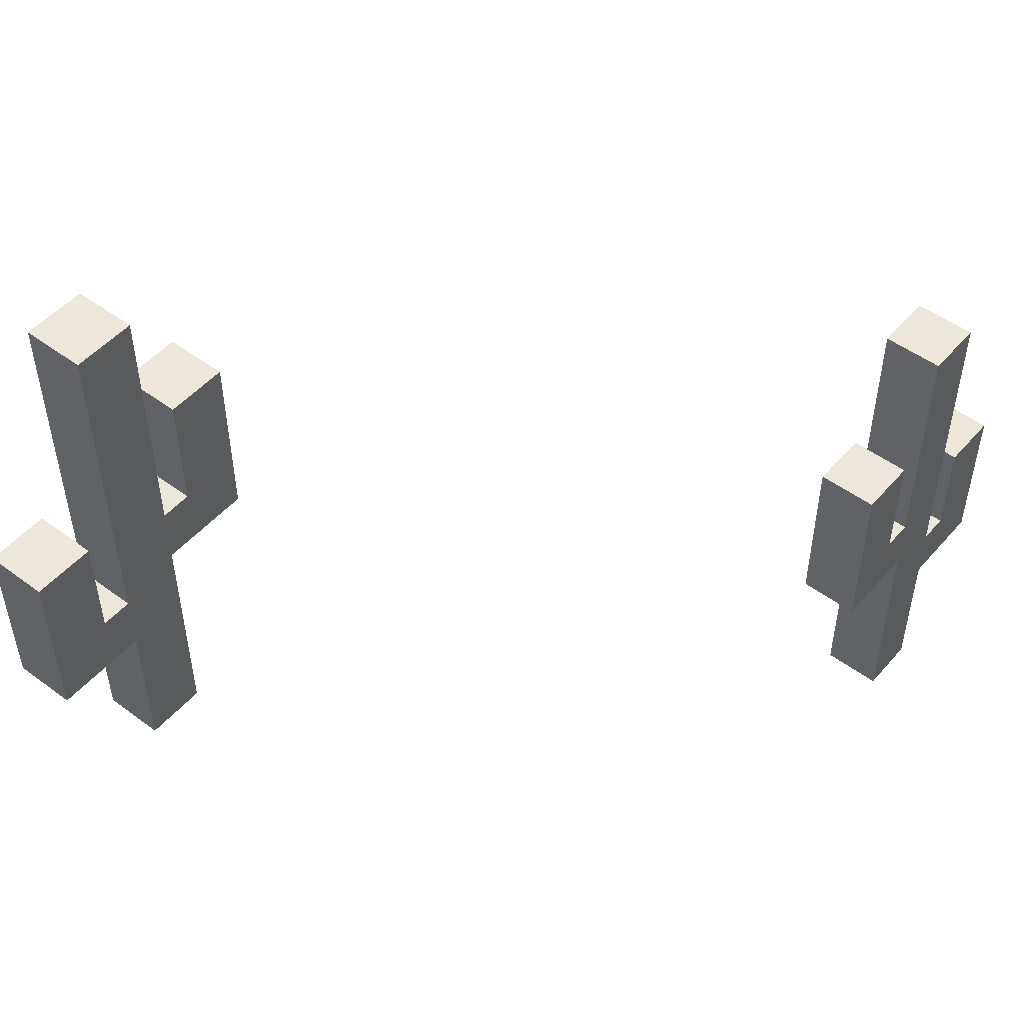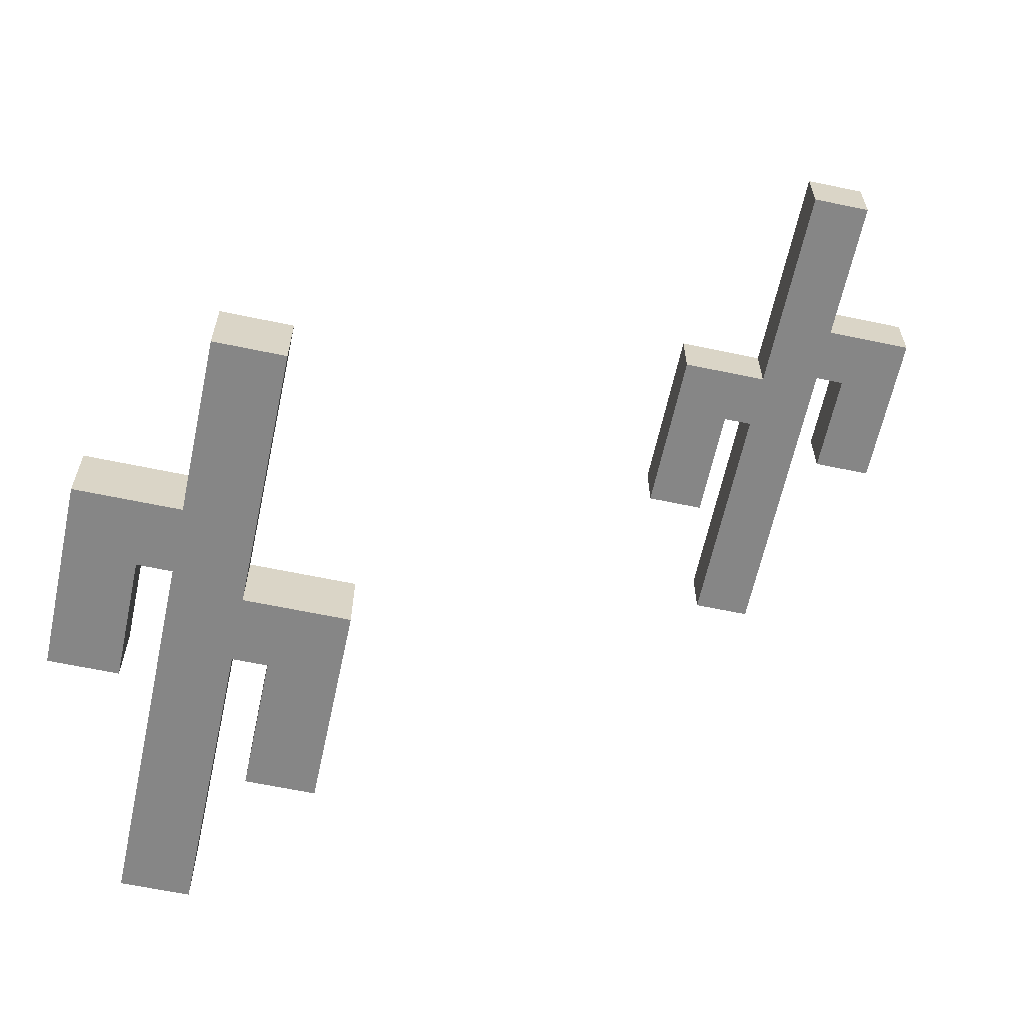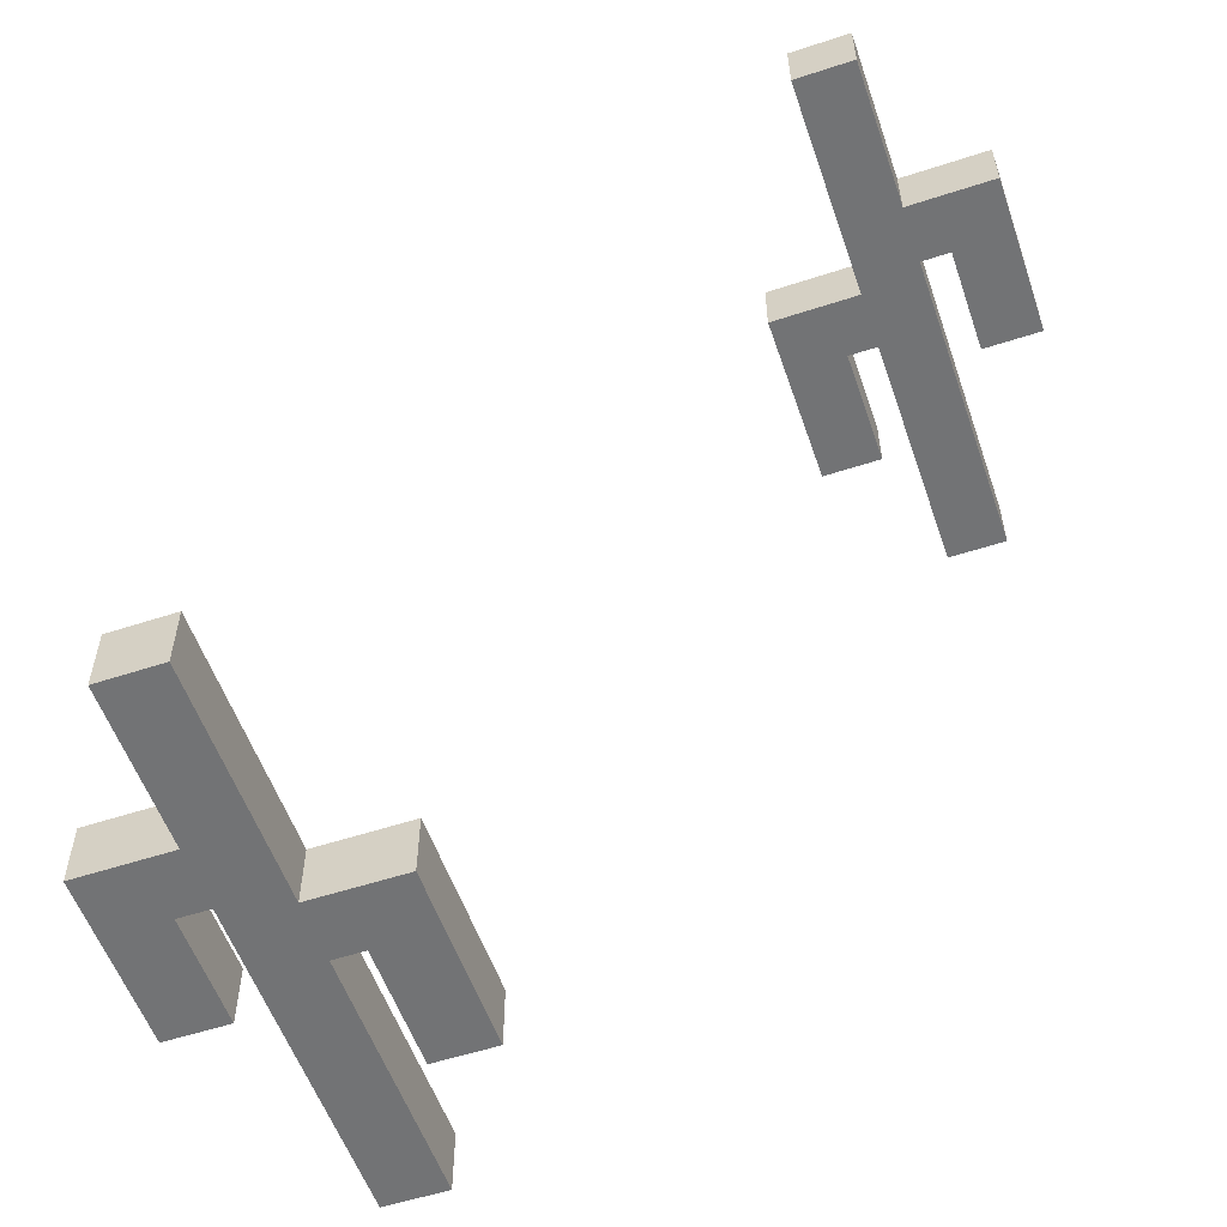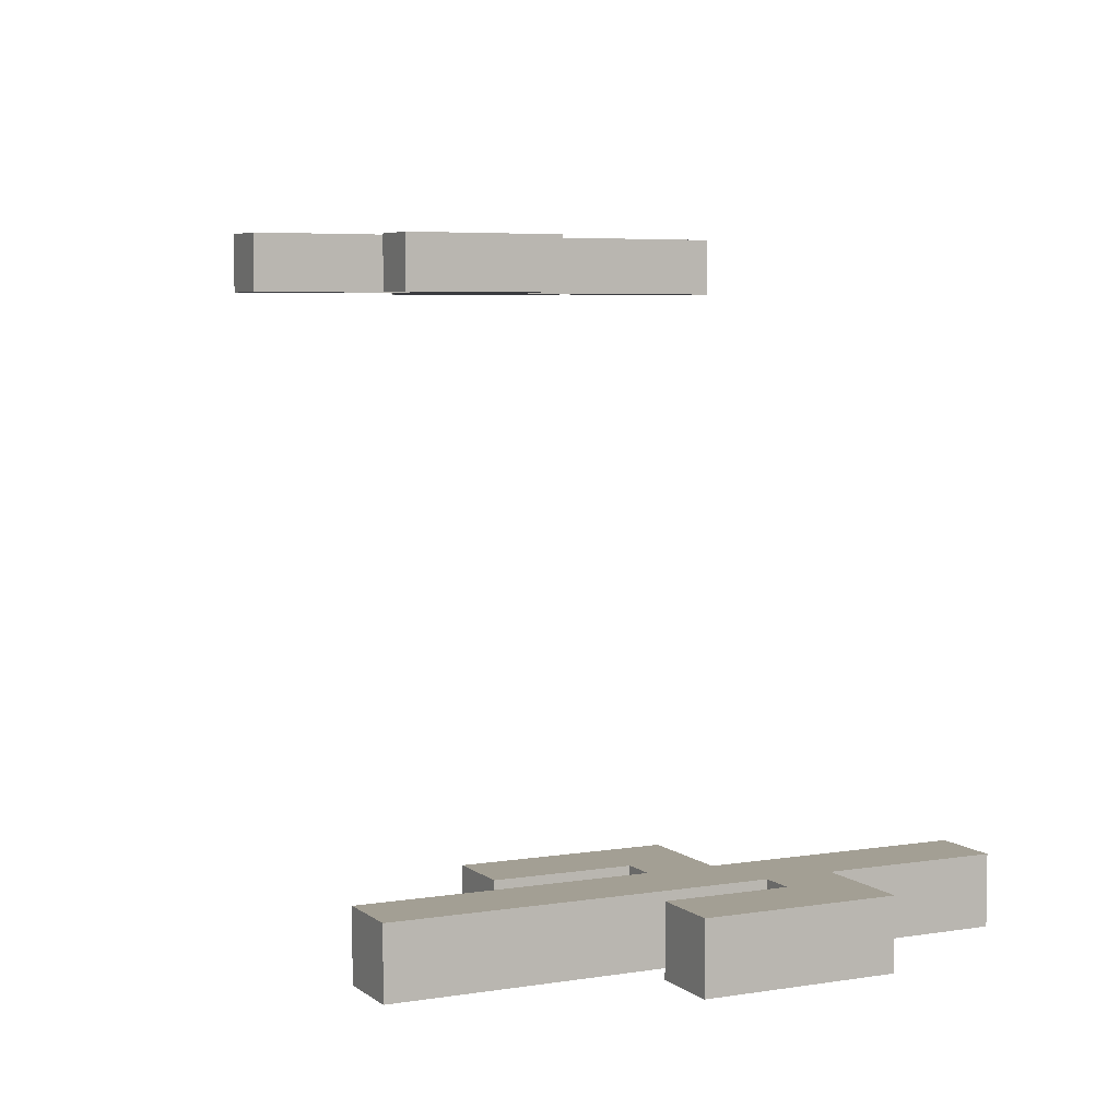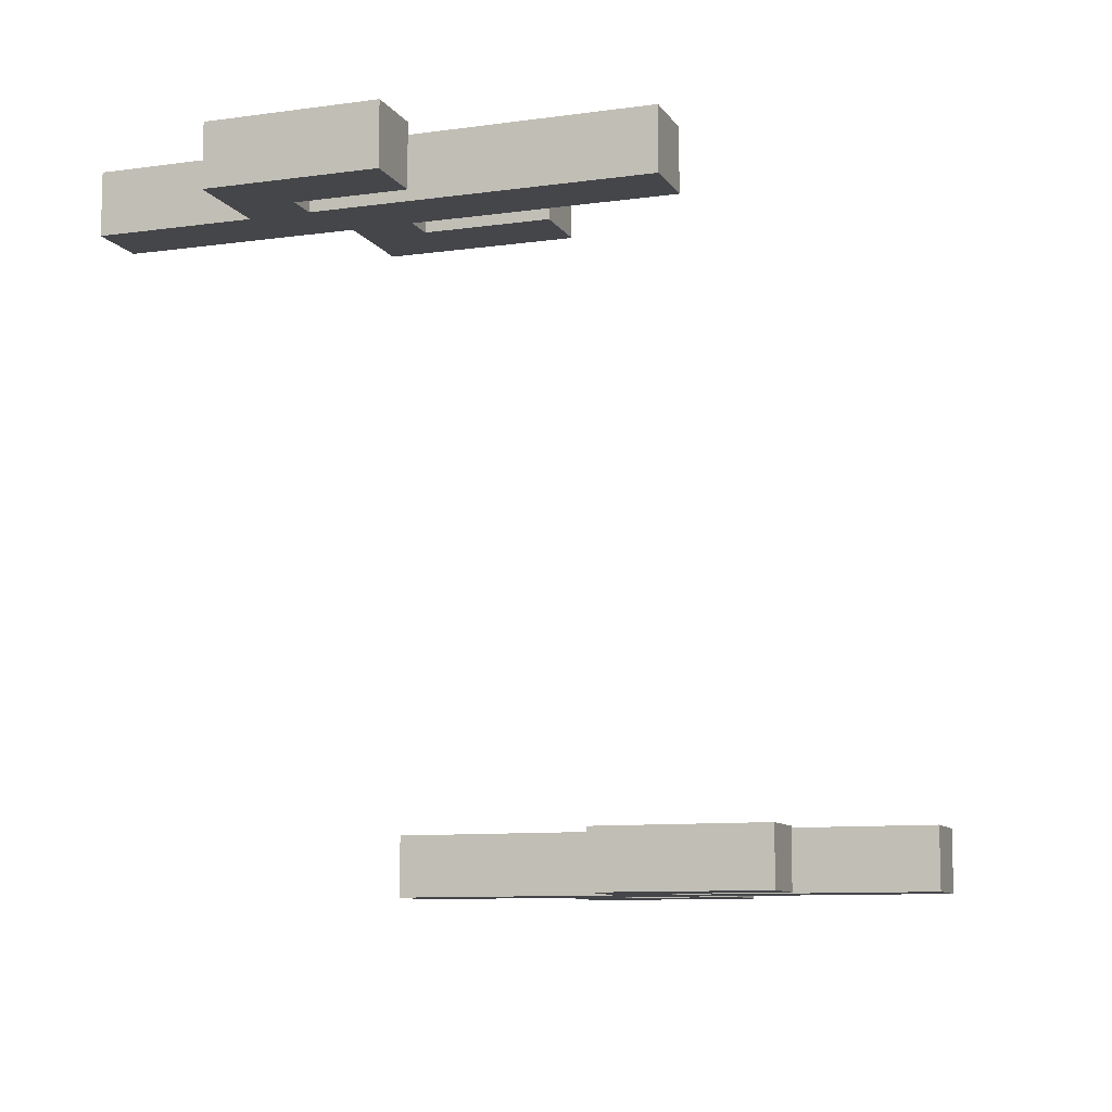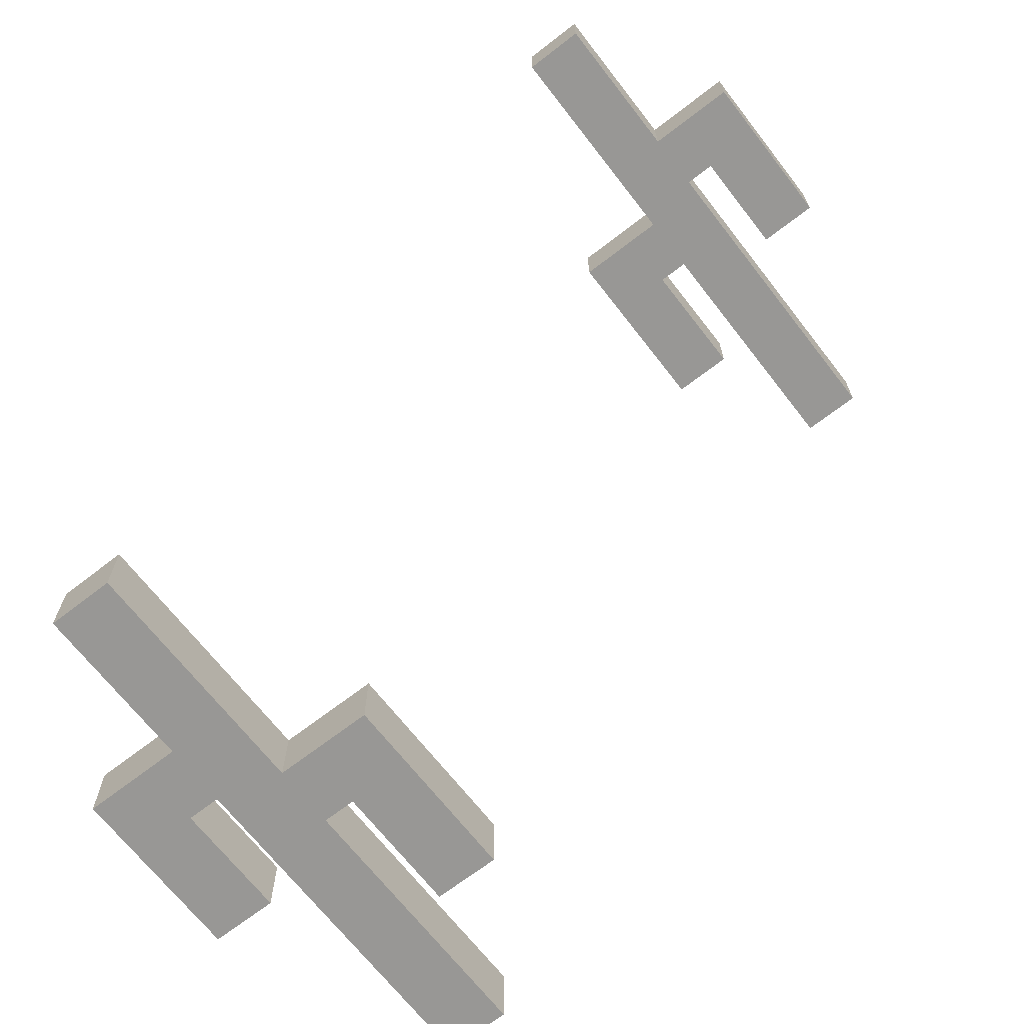
<metadata>
{"format":"obj","ext":"obj","renderer":"f3d","projection":"perspective","resolution":1024,"background":"white","views":[{"elev":49.9,"azim":129.3,"up":"+Z"},{"elev":-62.2,"azim":167.9,"up":"+Y"},{"elev":-55.7,"azim":-161.0,"up":"+Y"},{"elev":5.4,"azim":63.7,"up":"+Y"},{"elev":-9.6,"azim":-70.2,"up":"+Y"},{"elev":-68.2,"azim":-142.2,"up":"+Y"}]}
</metadata>
<code>
g cactus2
v -5.083 -92.09 1.993
v -5.083 -92.59 1.993
v -5.583 -92.59 1.993
v -5.583 -92.09 1.993
v -5.083 -92.09 1.993
v -5.583 -92.09 1.993
v -5.583 -92.09 -2.42
v -5.083 -92.09 -2.42
v -5.583 -92.09 1.993
v -5.583 -92.59 1.993
v -5.583 -92.59 -2.42
v -5.583 -92.09 -2.42
v -5.583 -92.59 1.993
v -5.083 -92.59 1.993
v -5.083 -92.59 -2.42
v -5.583 -92.59 -2.42
v -5.083 -92.59 1.993
v -5.083 -92.09 1.993
v -5.083 -92.09 -2.42
v -5.083 -92.59 -2.42
v -4.333 -92.09 0.9112
v -4.333 -92.59 0.9112
v -4.833 -92.59 0.9112
v -4.833 -92.09 0.9112
v -4.333 -92.09 -0.0792
v -4.333 -92.09 0.9112
v -4.833 -92.09 0.9112
v -4.833 -92.09 -0.0792
v -4.333 -92.09 -0.5615
v -4.833 -92.09 -0.5615
v -5.083 -92.09 -0.5615
v -5.083 -92.09 -0.0792
v -4.833 -92.09 -0.0792
v -4.833 -92.09 0.9112
v -4.833 -92.59 0.9112
v -4.833 -92.59 -0.0792
v -4.833 -92.59 -0.0792
v -4.833 -92.59 0.9112
v -4.333 -92.59 0.9112
v -4.333 -92.59 -0.0792
v -4.833 -92.59 -0.5615
v -4.333 -92.59 -0.5615
v -5.083 -92.59 -0.0792
v -5.083 -92.59 -0.5615
v -4.333 -92.59 -0.0792
v -4.333 -92.59 0.9112
v -4.333 -92.09 0.9112
v -4.333 -92.09 -0.0792
v -4.333 -92.59 -0.5615
v -4.333 -92.09 -0.5615
v -5.083 -92.09 -0.5615
v -5.083 -92.09 -0.0792
v -5.083 -92.59 -0.0792
v -5.083 -92.59 -0.5615
v -5.083 -92.59 -2.42
v -5.083 -92.09 -2.42
v -5.583 -92.09 -2.42
v -5.583 -92.59 -2.42
v -4.333 -92.59 -0.5615
v -4.333 -92.09 -0.5615
v -4.833 -92.09 -0.5615
v -4.833 -92.59 -0.5615
v -5.083 -92.59 -0.5615
v -5.083 -92.09 -0.5615
v -5.833 -92.09 0.2025
v -5.833 -92.59 0.2025
v -6.333 -92.59 0.2025
v -6.333 -92.09 0.2025
v -5.833 -92.09 -0.6842
v -5.833 -92.09 0.2025
v -6.333 -92.09 0.2025
v -6.333 -92.09 -0.6842
v -5.833 -92.09 -1.167
v -6.333 -92.09 -1.167
v -5.583 -92.09 -0.6842
v -5.583 -92.09 -1.167
v -6.333 -92.09 -0.6842
v -6.333 -92.09 0.2025
v -6.333 -92.59 0.2025
v -6.333 -92.59 -0.6843
v -6.333 -92.09 -1.167
v -6.333 -92.59 -1.167
v -6.333 -92.59 -0.6843
v -6.333 -92.59 0.2025
v -5.833 -92.59 0.2025
v -5.833 -92.59 -0.6842
v -6.333 -92.59 -1.167
v -5.833 -92.59 -1.167
v -5.583 -92.59 -1.167
v -5.583 -92.59 -0.6842
v -5.833 -92.59 -0.6842
v -5.833 -92.59 0.2025
v -5.833 -92.09 0.2025
v -5.833 -92.09 -0.6842
v -5.583 -92.59 -1.167
v -5.583 -92.59 -0.6842
v -5.583 -92.09 -0.6842
v -5.583 -92.09 -1.167
v -5.833 -92.59 -1.167
v -5.833 -92.09 -1.167
v -6.333 -92.09 -1.167
v -6.333 -92.59 -1.167
v -5.583 -92.09 -1.167
v -5.583 -92.59 -1.167
v -5.833 -92.09 -0.6842
v -5.583 -92.09 -0.6842
v -5.583 -92.59 -0.6842
v -5.833 -92.59 -0.6842
v -4.833 -92.59 -0.0792
v -5.083 -92.59 -0.0792
v -5.083 -92.09 -0.0792
v -4.833 -92.09 -0.0792
v -0.6527 -97.41 2.884
v -0.6527 -96.86 2.884
v -0.09463 -96.86 2.884
v -0.09463 -97.41 2.884
v -0.6527 -97.41 2.884
v -0.09463 -97.41 2.884
v -0.09463 -97.41 -2.042
v -0.6527 -97.41 -2.042
v -0.09463 -97.41 2.884
v -0.09463 -96.86 2.884
v -0.09463 -96.86 -2.042
v -0.09463 -97.41 -2.042
v -0.09463 -96.86 2.884
v -0.6527 -96.86 2.884
v -0.6527 -96.86 -2.042
v -0.09463 -96.86 -2.042
v -0.6527 -96.86 2.884
v -0.6527 -97.41 2.884
v -0.6527 -97.41 -2.042
v -0.6527 -96.86 -2.042
v -1.49 -97.41 1.677
v -1.49 -96.86 1.677
v -0.9317 -96.86 1.677
v -0.9317 -97.41 1.677
v -1.49 -97.41 0.5715
v -1.49 -97.41 1.677
v -0.9317 -97.41 1.677
v -0.9317 -97.41 0.5715
v -1.49 -97.41 0.03327
v -0.9317 -97.41 0.03327
v -0.6527 -97.41 0.03327
v -0.6527 -97.41 0.5715
v -0.9317 -97.41 0.5715
v -0.9317 -97.41 1.677
v -0.9317 -96.86 1.677
v -0.9317 -96.86 0.5715
v -0.9317 -96.86 0.5715
v -0.9317 -96.86 1.677
v -1.49 -96.86 1.677
v -1.49 -96.86 0.5715
v -0.9317 -96.86 0.03327
v -1.49 -96.86 0.03327
v -0.6527 -96.86 0.5715
v -0.6527 -96.86 0.03327
v -1.49 -96.86 0.5715
v -1.49 -96.86 1.677
v -1.49 -97.41 1.677
v -1.49 -97.41 0.5715
v -1.49 -96.86 0.03327
v -1.49 -97.41 0.03327
v -0.6527 -97.41 0.03327
v -0.6527 -97.41 0.5715
v -0.6527 -96.86 0.5715
v -0.6527 -96.86 0.03327
v -0.6527 -96.86 -2.042
v -0.6527 -97.41 -2.042
v -0.09463 -97.41 -2.042
v -0.09463 -96.86 -2.042
v -1.49 -96.86 0.03327
v -1.49 -97.41 0.03327
v -0.9317 -97.41 0.03327
v -0.9317 -96.86 0.03327
v -0.6527 -96.86 0.03327
v -0.6527 -97.41 0.03327
v 0.1844 -97.41 0.8859
v 0.1844 -96.86 0.8859
v 0.7424 -96.86 0.8859
v 0.7424 -97.41 0.8859
v 0.1844 -97.41 -0.1037
v 0.1844 -97.41 0.8859
v 0.7424 -97.41 0.8859
v 0.7424 -97.41 -0.1037
v 0.1844 -97.41 -0.642
v 0.7424 -97.41 -0.642
v -0.09463 -97.41 -0.1037
v -0.09463 -97.41 -0.642
v 0.7424 -97.41 -0.1037
v 0.7424 -97.41 0.8859
v 0.7424 -96.86 0.8859
v 0.7424 -96.86 -0.1037
v 0.7424 -97.41 -0.642
v 0.7424 -96.86 -0.642
v 0.7424 -96.86 -0.1037
v 0.7424 -96.86 0.8859
v 0.1844 -96.86 0.8859
v 0.1844 -96.86 -0.1037
v 0.7424 -96.86 -0.642
v 0.1844 -96.86 -0.642
v -0.09463 -96.86 -0.642
v -0.09463 -96.86 -0.1037
v 0.1844 -96.86 -0.1037
v 0.1844 -96.86 0.8859
v 0.1844 -97.41 0.8859
v 0.1844 -97.41 -0.1037
v -0.09463 -96.86 -0.642
v -0.09463 -96.86 -0.1037
v -0.09463 -97.41 -0.1037
v -0.09463 -97.41 -0.642
v 0.1844 -96.86 -0.642
v 0.1844 -97.41 -0.642
v 0.7424 -97.41 -0.642
v 0.7424 -96.86 -0.642
v -0.09463 -97.41 -0.642
v -0.09463 -96.86 -0.642
v 0.1844 -97.41 -0.1037
v -0.09463 -97.41 -0.1037
v -0.09463 -96.86 -0.1037
v 0.1844 -96.86 -0.1037
v -0.9317 -96.86 0.5715
v -0.6527 -96.86 0.5715
v -0.6527 -97.41 0.5715
v -0.9317 -97.41 0.5715
g cactus2_0
f 3 2 1
f 4 3 1
f 7 6 5
f 8 7 5
f 11 10 9
f 12 11 9
f 15 14 13
f 16 15 13
f 19 18 17
f 20 19 17
f 23 22 21
f 24 23 21
f 27 26 25
f 28 27 25
f 28 25 29
f 30 28 29
f 30 31 28
f 31 32 28
f 35 34 33
f 36 35 33
f 39 38 37
f 40 39 37
f 40 37 41
f 42 40 41
f 37 43 41
f 43 44 41
f 47 46 45
f 48 47 45
f 48 45 49
f 50 48 49
f 53 52 51
f 54 53 51
f 57 56 55
f 58 57 55
f 61 60 59
f 62 61 59
f 62 63 61
f 63 64 61
f 67 66 65
f 68 67 65
f 71 70 69
f 72 71 69
f 72 69 73
f 74 72 73
f 69 75 73
f 75 76 73
f 79 78 77
f 80 79 77
f 80 77 81
f 82 80 81
f 85 84 83
f 86 85 83
f 86 83 87
f 88 86 87
f 88 89 86
f 89 90 86
f 93 92 91
f 94 93 91
f 97 96 95
f 98 97 95
f 101 100 99
f 102 101 99
f 100 103 99
f 103 104 99
f 107 106 105
f 108 107 105
f 111 110 109
f 112 111 109
f 115 114 113
f 116 115 113
f 119 118 117
f 120 119 117
f 123 122 121
f 124 123 121
f 127 126 125
f 128 127 125
f 131 130 129
f 132 131 129
f 135 134 133
f 136 135 133
f 139 138 137
f 140 139 137
f 140 137 141
f 142 140 141
f 142 143 140
f 143 144 140
f 147 146 145
f 148 147 145
f 151 150 149
f 152 151 149
f 152 149 153
f 154 152 153
f 149 155 153
f 155 156 153
f 159 158 157
f 160 159 157
f 160 157 161
f 162 160 161
f 165 164 163
f 166 165 163
f 169 168 167
f 170 169 167
f 173 172 171
f 174 173 171
f 174 175 173
f 175 176 173
f 179 178 177
f 180 179 177
f 183 182 181
f 184 183 181
f 184 181 185
f 186 184 185
f 181 187 185
f 187 188 185
f 191 190 189
f 192 191 189
f 192 189 193
f 194 192 193
f 197 196 195
f 198 197 195
f 198 195 199
f 200 198 199
f 200 201 198
f 201 202 198
f 205 204 203
f 206 205 203
f 209 208 207
f 210 209 207
f 213 212 211
f 214 213 211
f 212 215 211
f 215 216 211
f 219 218 217
f 220 219 217
f 223 222 221
f 224 223 221

</code>
